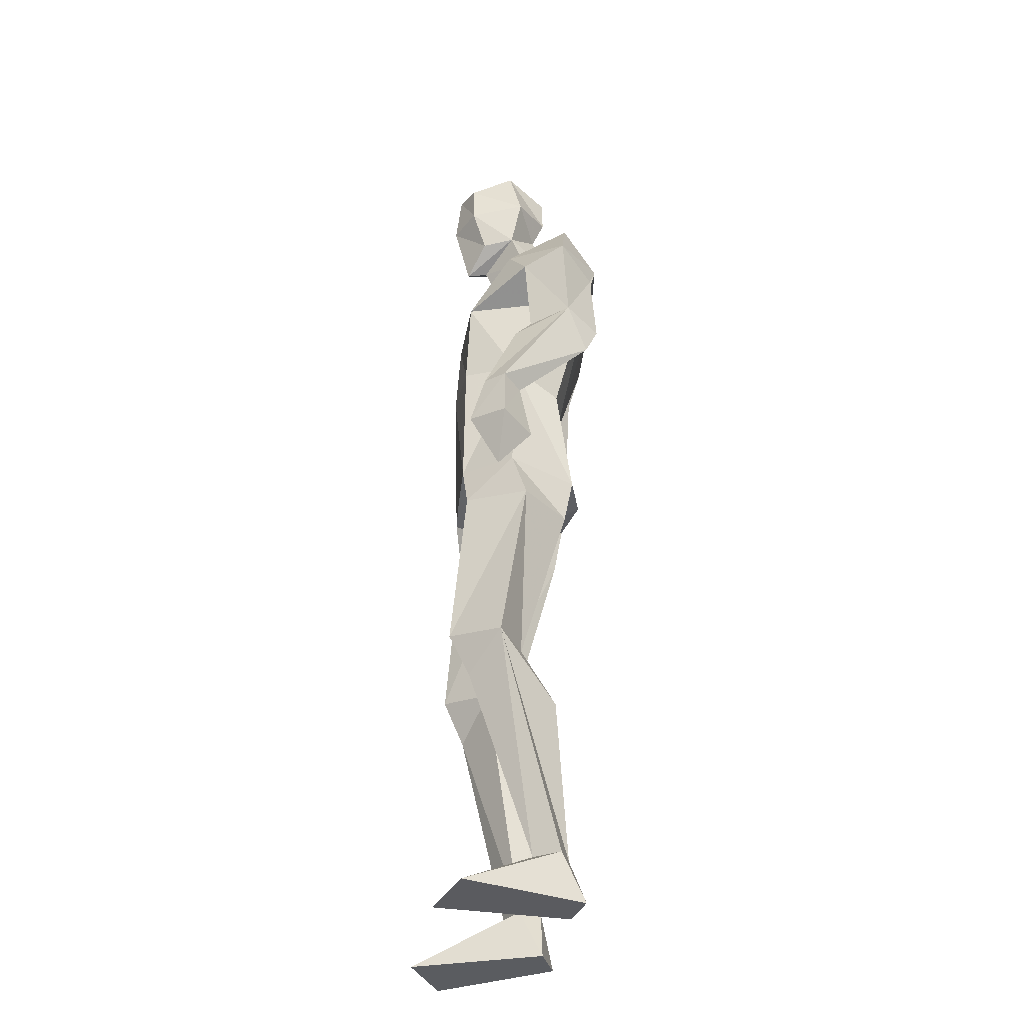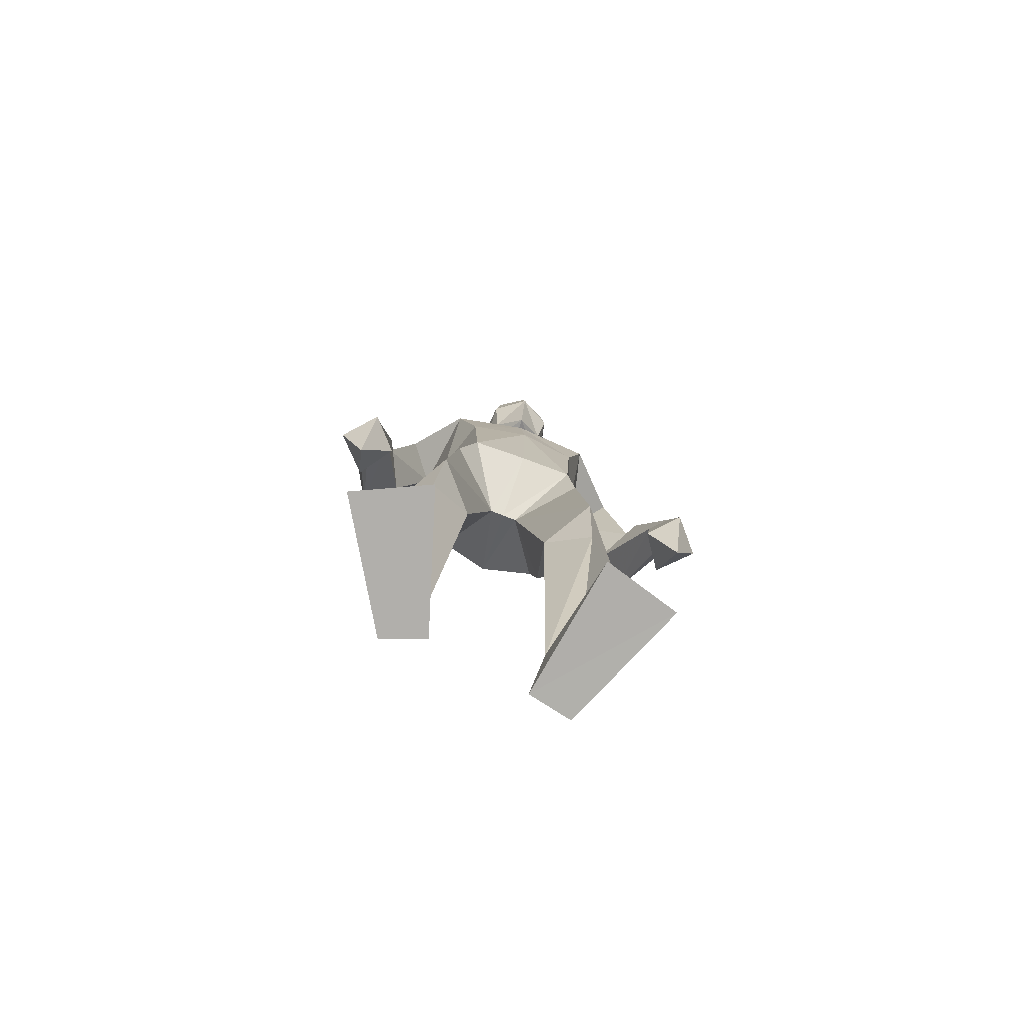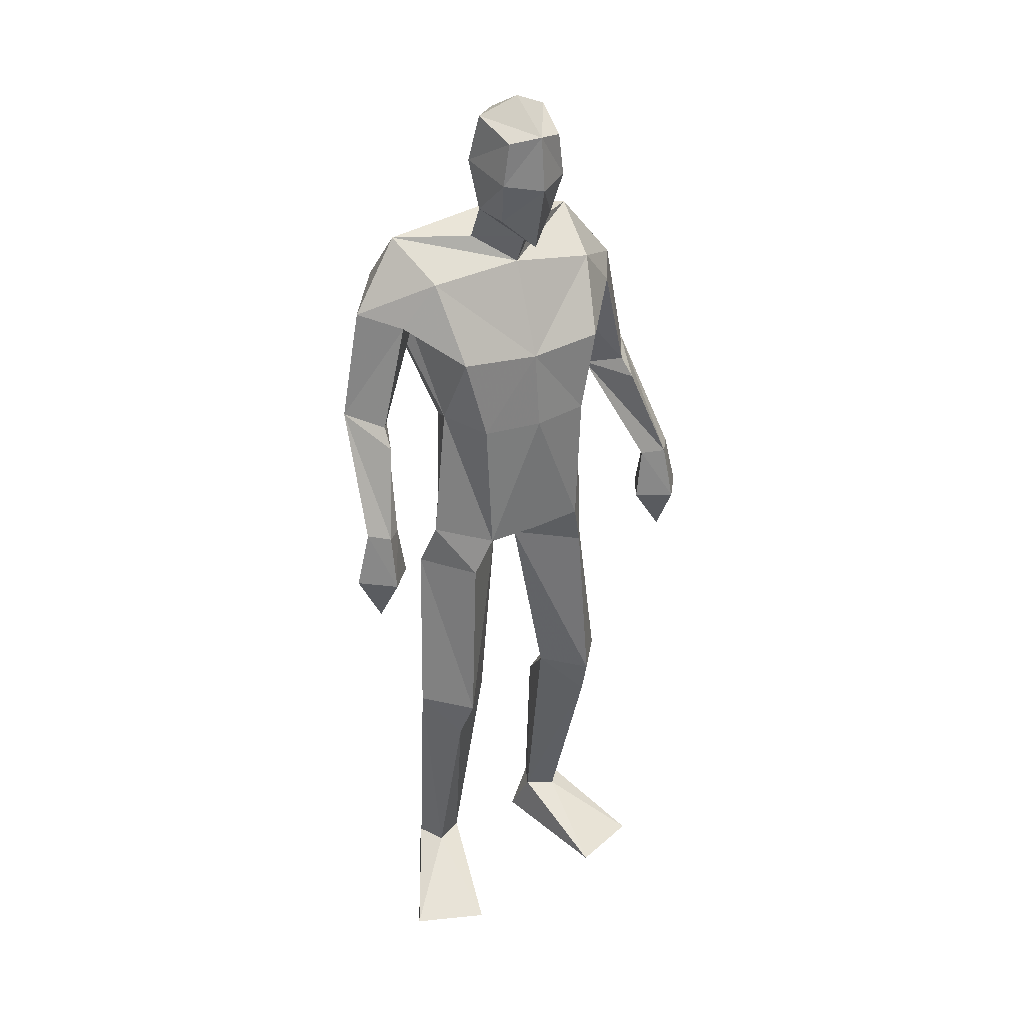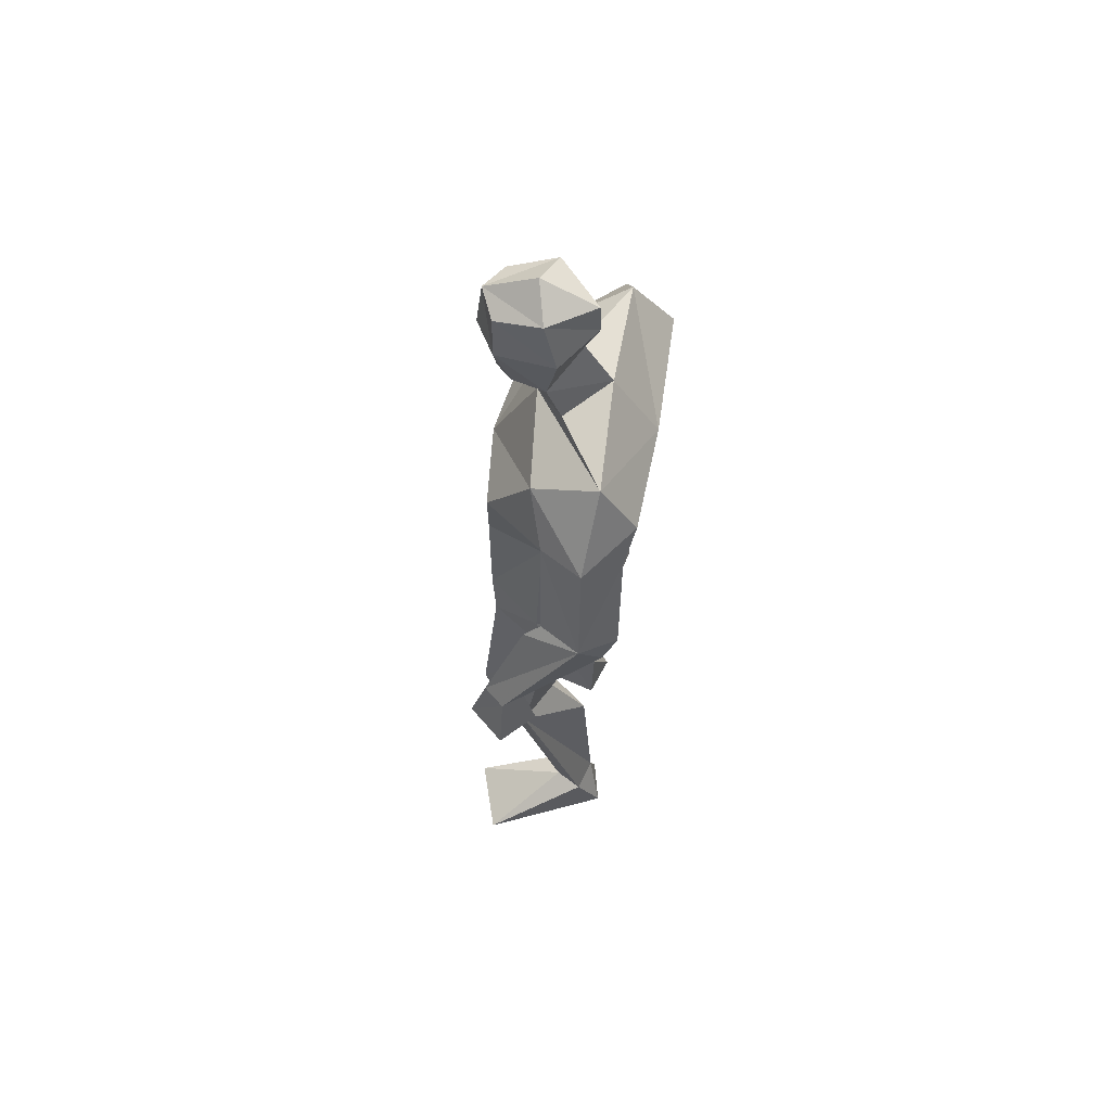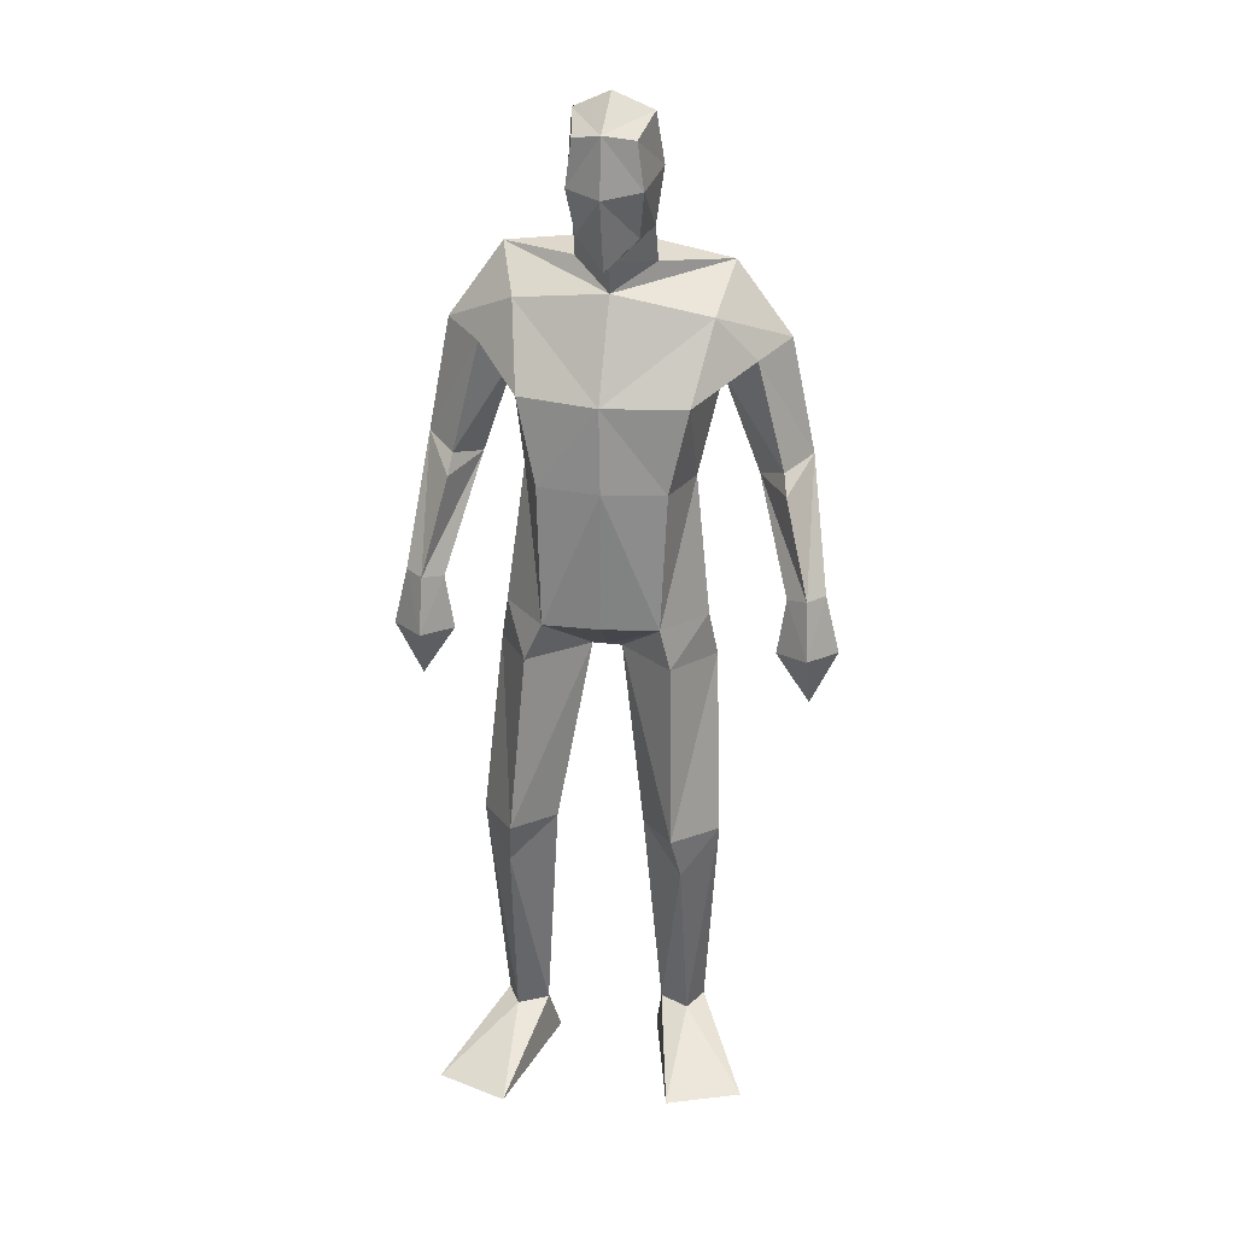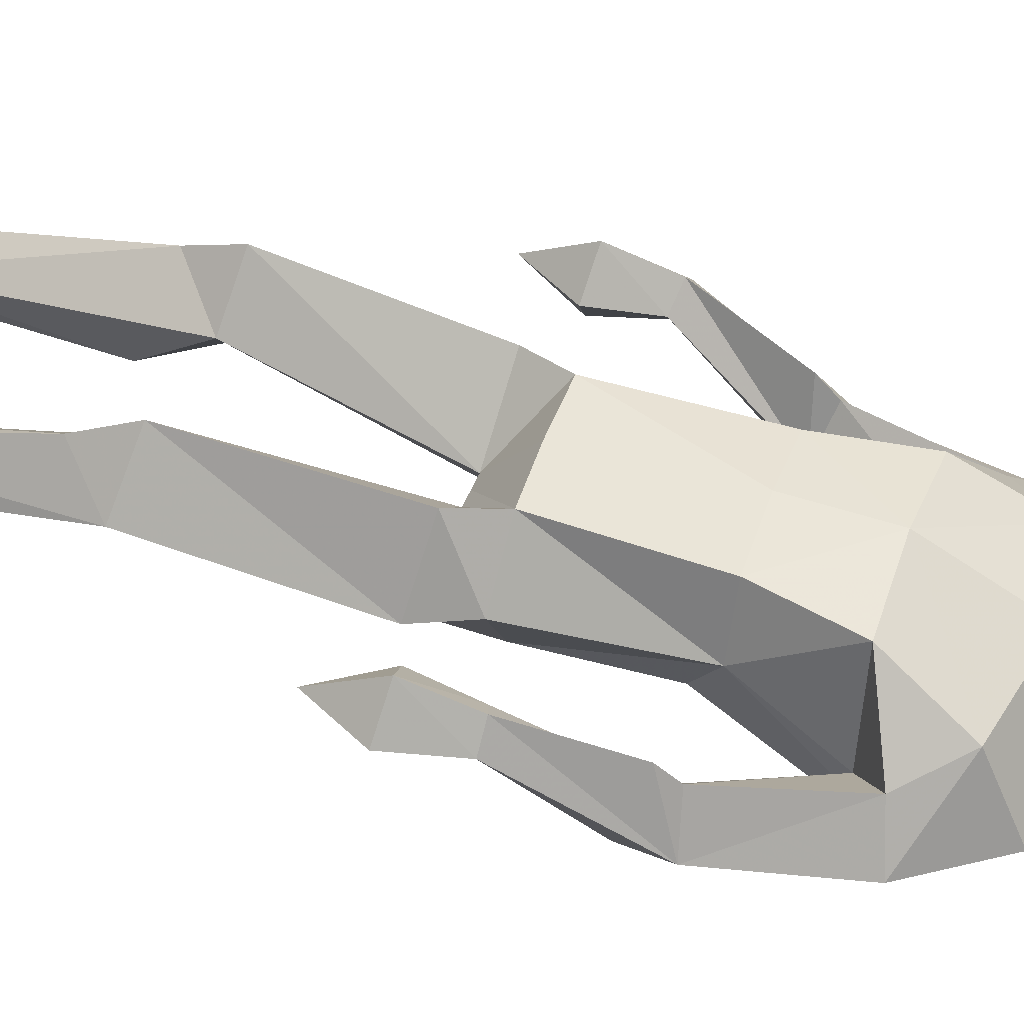
<metadata>
{"format":"obj","ext":"obj","renderer":"f3d","projection":"perspective","resolution":1024,"background":"white","views":[{"elev":-33.8,"azim":85.2,"up":"+Y"},{"elev":-78.6,"azim":-19.5,"up":"+Y"},{"elev":33.4,"azim":-32.2,"up":"+Y"},{"elev":63.2,"azim":98.4,"up":"+Y"},{"elev":26.1,"azim":7.1,"up":"+Y"},{"elev":48.7,"azim":108.7,"up":"+Z"}]}
</metadata>
<code>
v -0.2338 -0.001113 0.2383
v -0.1819 0.6307 0.01362
v -0.2145 0.6579 0.1758
v -0.1831 1.042 0.1446
v -0.09496 1.851 -0.003508
v -0.01698 1.798 0.06707
v -0.02008 2.01 0.1822
v -0.0773 1.92 0.1005
v -0.07884 2.112 0.1332
v -0.0917 2.146 0.03124
v -0.01915 2.127 0.1684
v -0.007293 2.048 -0.05654
v -0.09165 1.928 0.0275
v -0.09187 2.018 0.1307
v -0.1034 2.038 0.002908
v -0.01578 1.87 0.09832
v -0.007002 1.877 -0.08572
v -0.1874 0.1125 -0.0525
v -0.1472 0.001559 -0.05136
v -0.3864 -0.001113 0.1697
v -0.2604 0.1097 -0.03266
v -0.2395 0.001132 -0.08396
v -0.1738 0.4939 -0.05994
v -0.1289 0.6407 0.07718
v -0.2891 0.6371 0.05132
v -0.1364 1.123 -0.1097
v -0.2528 1.023 -0.00099
v -0.1443 1.012 -0.09008
v -0.1439 1.131 0.1591
v -0.2329 1.128 0.04214
v -0.2253 0.5547 0.1305
v -0.1673 0.1103 -0.001659
v -0.2324 0.1089 0.02786
v -0.02484 1.122 -0.1391
v -0.0584 1.031 0.02599
v -0.3648 1.359 -0.1227
v -0.3558 1.19 0.07794
v -0.3951 1.202 0.1181
v -0.3484 1.396 0.04766
v -0.3544 1.424 -0.1484
v -0.4054 1.45 -0.06834
v -0.285 1.674 0.01137
v -0.3435 1.435 0.01314
v -0.4636 1.077 0.07468
v -0.4073 0.9647 0.07496
v -0.394 1.188 0.03488
v -0.3374 1.074 0.07842
v -0.3935 1.065 0.002487
v -0.4337 1.201 0.07695
v -0.3978 1.084 0.1452
v -0.2951 1.409 -0.07264
v -0.2939 1.644 -0.1536
v -0.2119 1.773 0.03415
v -0.3591 1.695 -0.06974
v -0.2203 1.625 -0.06813
v -0.1937 1.426 0.02848
v -0.2636 1.729 -0.1798
v -0.01921 1.366 -0.08994
v -0.1927 1.606 0.1302
v -0.1523 1.427 0.1503
v -0.1494 1.368 -0.0765
v -0.2482 1.849 -0.0935
v 0.2827 -0.001147 0.1567
v 0.123 -0.001143 0.2068
v 0.05465 0.6378 0.07288
v 0.1166 0.6255 0.01806
v 0.1243 0.6533 0.1835
v 0.2009 1.016 0.01226
v 0.1108 1.364 -0.07356
v 0.08957 1.118 -0.1112
v 0.07014 1.848 0.005347
v 0.04389 2.112 0.1397
v -0.01327 2.186 0.05976
v -0.007284 2.123 -0.05479
v 0.06761 2.146 0.03964
v -0.008742 1.984 -0.0282
v 0.08194 2.037 0.01257
v 0.05685 2.017 0.1384
v 0.04545 1.92 0.1069
v -0.01841 1.863 0.1459
v 0.06769 1.927 0.03559
v 0.07023 0.003007 -0.09135
v 0.1805 0.1098 -0.06108
v 0.0863 0.1118 -0.03619
v 0.1656 0.001901 -0.1136
v 0.2168 0.6293 0.07217
v 0.1841 1.122 0.04388
v 0.1012 1.007 -0.0901
v 0.09471 1.13 0.1577
v 0.1156 1.038 0.1476
v 0.147 0.1087 -0.002387
v 0.1418 0.547 0.1387
v 0.1075 0.4981 -0.06065
v 0.1106 0.1161 -0.08421
v 0.00302 1.028 0.0245
v -0.02305 1.128 0.1603
v -0.0277 1.029 0.02544
v 0.3405 1.339 -0.1215
v 0.3329 1.385 0.04725
v 0.3302 1.68 -0.07092
v 0.1959 1.602 -0.05218
v 0.2592 1.625 -0.1468
v 0.2677 1.657 0.01896
v 0.3254 1.422 0.01086
v 0.3893 1.078 0.1579
v 0.3954 0.9556 0.09364
v 0.3251 1.065 0.09547
v 0.4509 1.068 0.0841
v 0.3768 1.052 0.01691
v 0.4206 1.192 0.0817
v 0.3787 1.177 0.04289
v 0.3843 1.195 0.1249
v 0.3428 1.181 0.08784
v 0.2726 1.389 -0.06975
v 0.3255 1.404 -0.1503
v 0.3811 1.435 -0.07544
v 0.1487 1.6 0.1474
v 0.1857 1.753 0.05078
v 0.2121 1.696 -0.1661
v 0.2142 1.829 -0.09054
v 0.1083 1.423 0.1548
v 0.1538 1.421 0.03479
v -0.02651 1.599 0.1617
v -0.02233 1.425 0.1731
v -0.003159 1.719 -0.1808
f 20 1 33
f 27 28 2
f 27 2 25
f 28 35 24
f 28 24 2
f 35 4 3
f 35 3 24
f 4 27 3
f 3 27 25
f 61 58 26
f 26 58 34
f 5 62 6
f 6 62 53
f 7 14 8
f 7 8 80
f 11 9 14
f 11 14 7
f 73 10 11
f 11 10 9
f 74 10 73
f 10 74 12
f 10 12 15
f 15 12 76
f 15 76 13
f 14 15 13
f 14 13 8
f 9 10 15
f 9 15 14
f 8 13 80
f 80 13 16
f 5 17 62
f 13 76 17
f 13 17 5
f 16 13 5
f 16 5 6
f 32 19 18
f 21 20 33
f 32 1 19
f 22 20 21
f 18 19 22
f 33 1 32
f 18 22 21
f 22 19 20
f 20 19 1
f 2 23 25
f 24 23 2
f 25 31 3
f 3 31 24
f 30 26 28
f 30 28 27
f 35 28 26
f 29 30 4
f 4 30 27
f 29 4 35
f 24 31 32
f 32 31 33
f 31 25 33
f 33 25 21
f 23 24 32
f 23 32 18
f 25 23 18
f 25 18 21
f 26 34 35
f 35 34 97
f 96 29 35
f 96 35 97
f 36 51 37
f 36 37 46
f 41 36 49
f 49 36 46
f 39 41 38
f 38 41 49
f 51 39 38
f 51 38 37
f 54 52 41
f 41 52 40
f 52 55 40
f 40 55 51
f 42 54 41
f 42 41 43
f 55 42 43
f 55 43 51
f 44 45 50
f 50 45 47
f 48 45 44
f 47 45 48
f 49 46 44
f 44 46 48
f 46 37 47
f 46 47 48
f 38 49 50
f 50 49 44
f 37 38 50
f 37 50 47
f 43 39 51
f 41 39 43
f 51 36 40
f 40 36 41
f 55 59 42
f 42 59 53
f 55 52 57
f 62 57 54
f 54 57 52
f 53 62 54
f 53 54 42
f 60 56 29
f 29 56 30
f 55 57 56
f 56 57 61
f 59 55 56
f 59 56 60
f 57 125 58
f 57 58 61
f 123 59 60
f 123 60 124
f 124 60 29
f 124 29 96
f 6 53 123
f 123 53 59
f 56 61 26
f 56 26 30
f 62 17 125
f 62 125 57
f 63 91 64
f 88 68 66
f 66 68 86
f 95 88 65
f 65 88 66
f 90 95 67
f 67 95 65
f 68 90 67
f 68 67 86
f 58 69 70
f 58 70 34
f 120 71 6
f 120 6 118
f 78 7 79
f 79 7 80
f 72 11 78
f 78 11 7
f 75 73 11
f 75 11 72
f 74 73 75
f 74 75 12
f 12 75 77
f 12 77 76
f 76 77 81
f 77 78 81
f 81 78 79
f 75 72 77
f 77 72 78
f 81 79 80
f 81 80 16
f 71 120 17
f 76 81 17
f 17 81 71
f 81 16 71
f 71 16 6
f 84 94 82
f 83 91 63
f 84 82 64
f 85 83 63
f 94 85 82
f 91 84 64
f 94 83 85
f 82 85 63
f 82 63 64
f 66 86 93
f 65 66 93
f 86 67 92
f 67 65 92
f 70 87 88
f 88 87 68
f 95 70 88
f 87 89 90
f 87 90 68
f 89 95 90
f 92 65 84
f 92 84 91
f 86 92 91
f 86 91 83
f 65 93 84
f 84 93 94
f 93 86 94
f 94 86 83
f 34 70 95
f 34 95 97
f 89 96 97
f 89 97 95
f 114 98 113
f 113 98 111
f 98 116 110
f 98 110 111
f 116 99 112
f 116 112 110
f 99 114 112
f 112 114 113
f 102 100 116
f 102 116 115
f 101 102 115
f 101 115 114
f 100 103 116
f 116 103 104
f 103 101 104
f 104 101 114
f 108 105 106
f 105 107 106
f 109 108 106
f 107 109 106
f 111 110 108
f 111 108 109
f 113 111 107
f 107 111 109
f 110 112 105
f 110 105 108
f 112 113 105
f 105 113 107
f 104 114 99
f 116 104 99
f 114 115 98
f 115 116 98
f 101 103 117
f 103 118 117
f 101 119 102
f 119 120 100
f 119 100 102
f 120 118 100
f 100 118 103
f 122 121 89
f 122 89 87
f 119 101 122
f 119 122 69
f 101 117 122
f 122 117 121
f 125 119 58
f 58 119 69
f 117 123 121
f 121 123 124
f 121 124 89
f 89 124 96
f 118 6 123
f 118 123 117
f 69 122 70
f 70 122 87
f 17 120 125
f 125 120 119

</code>
